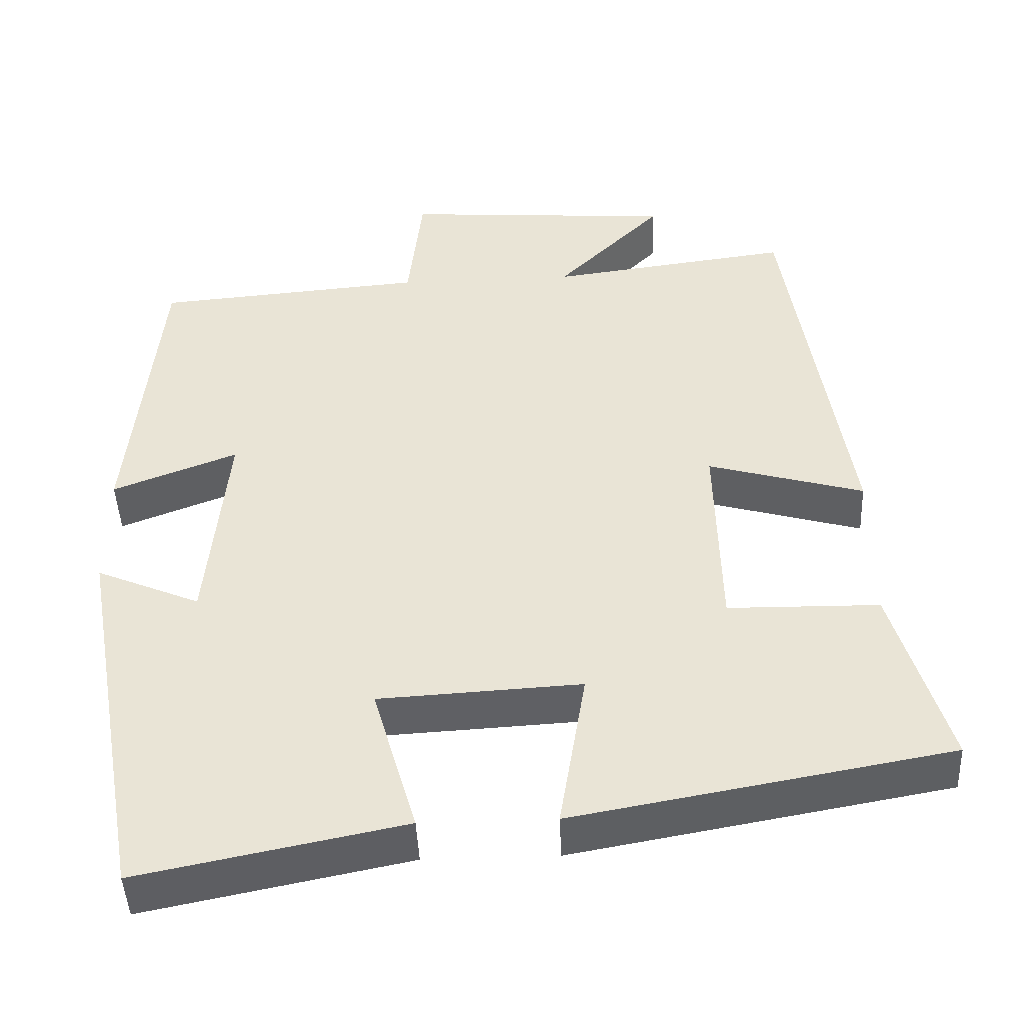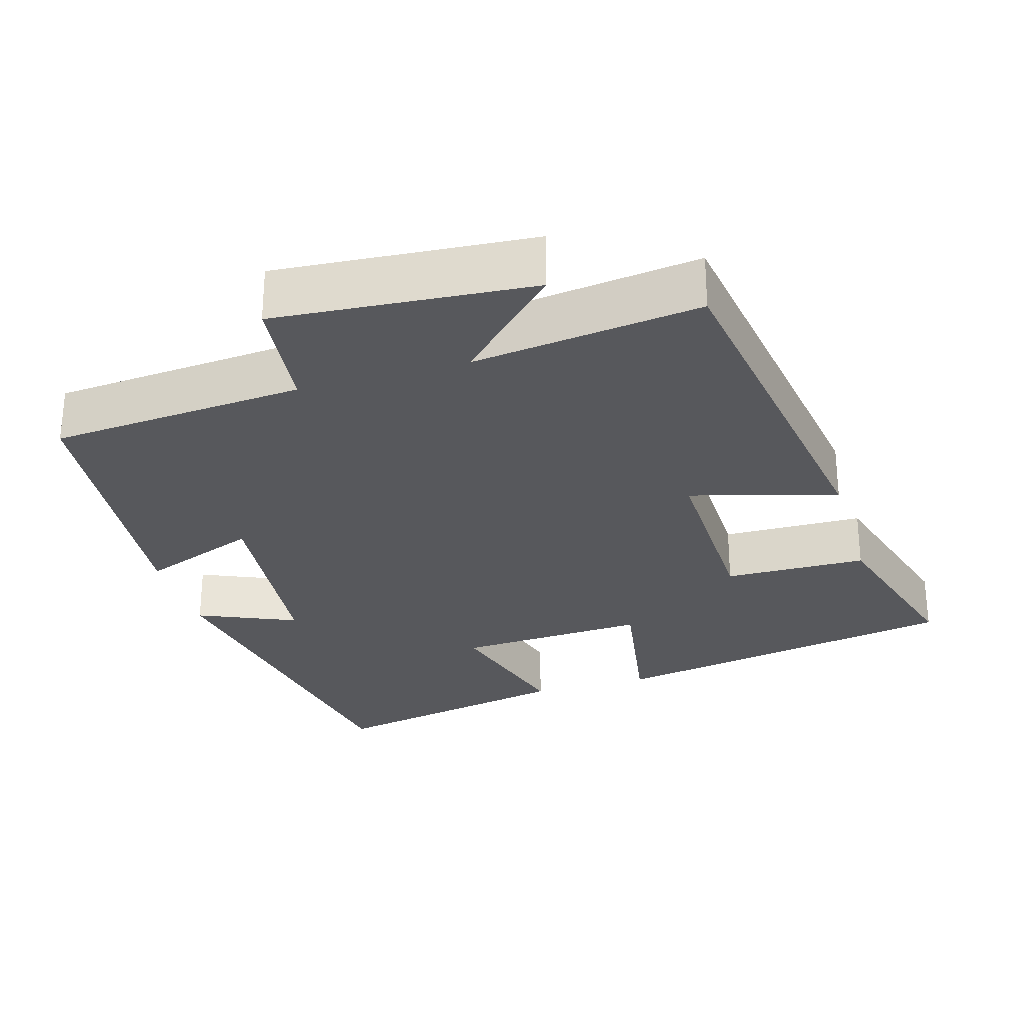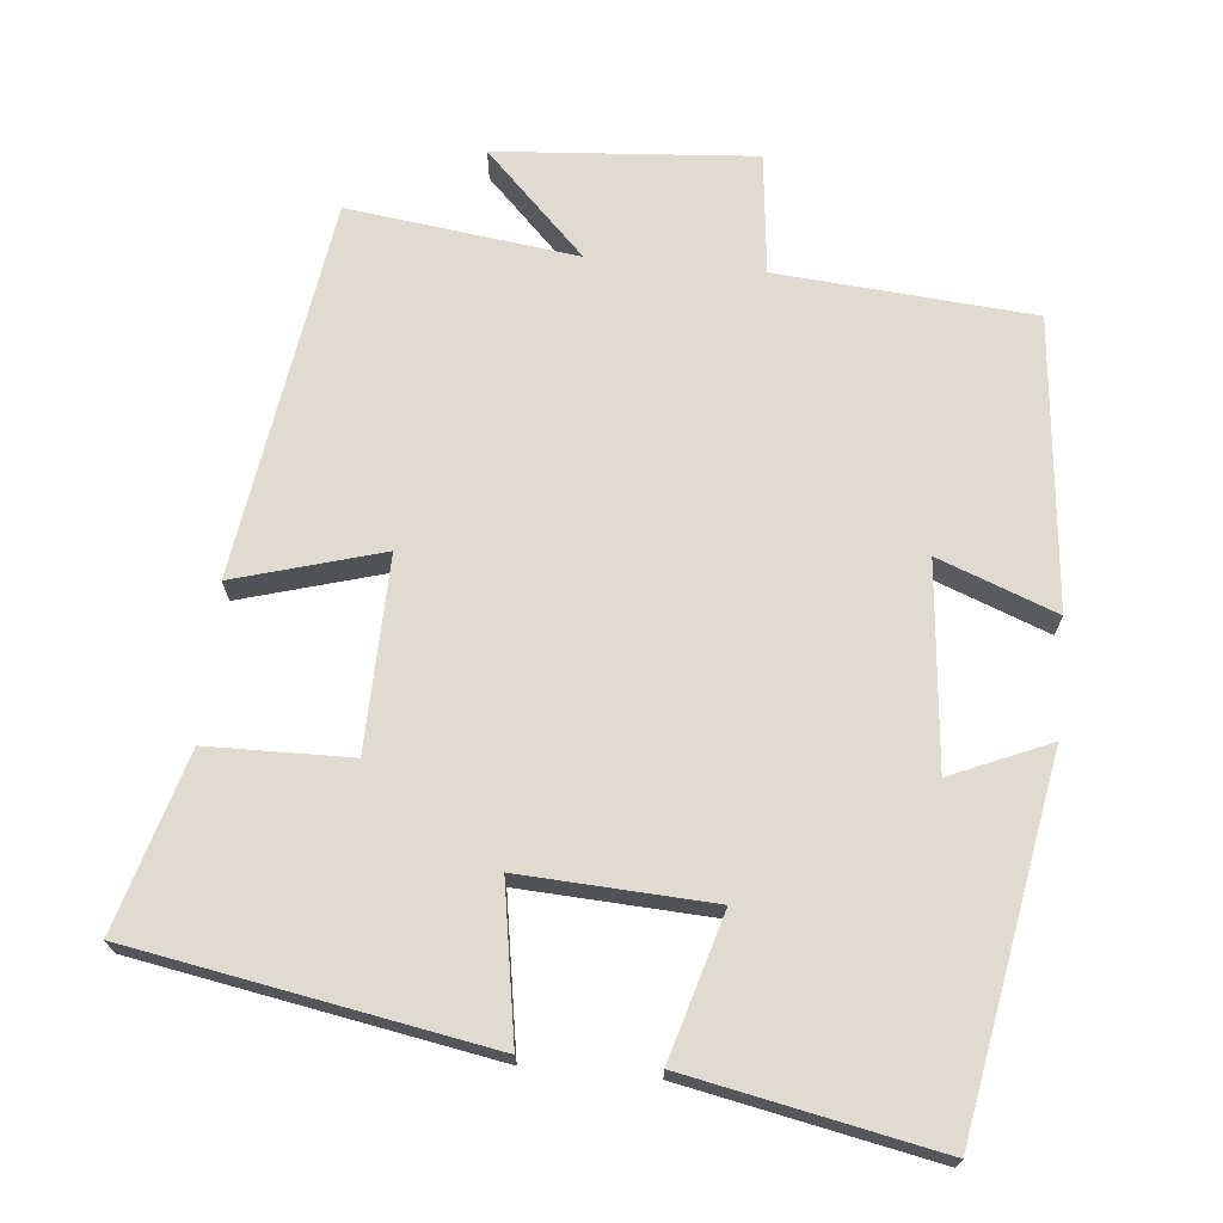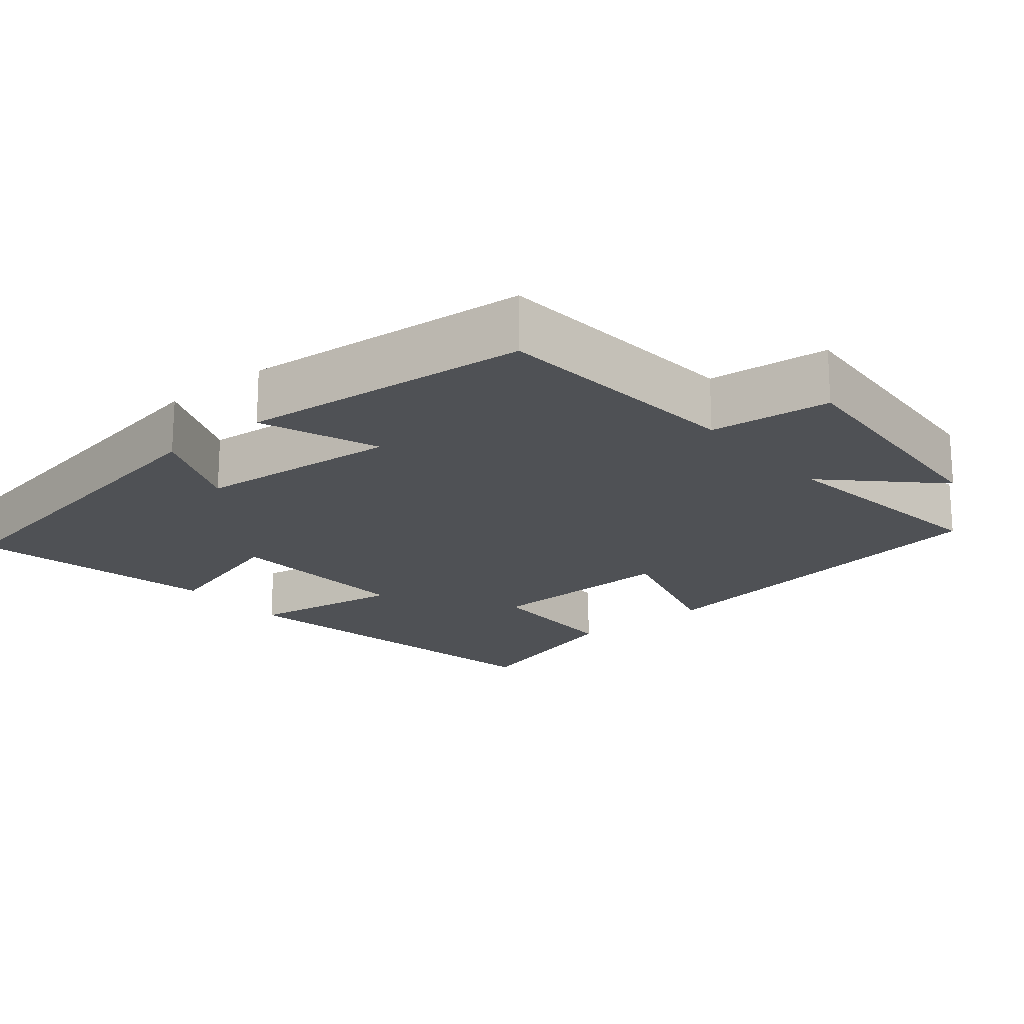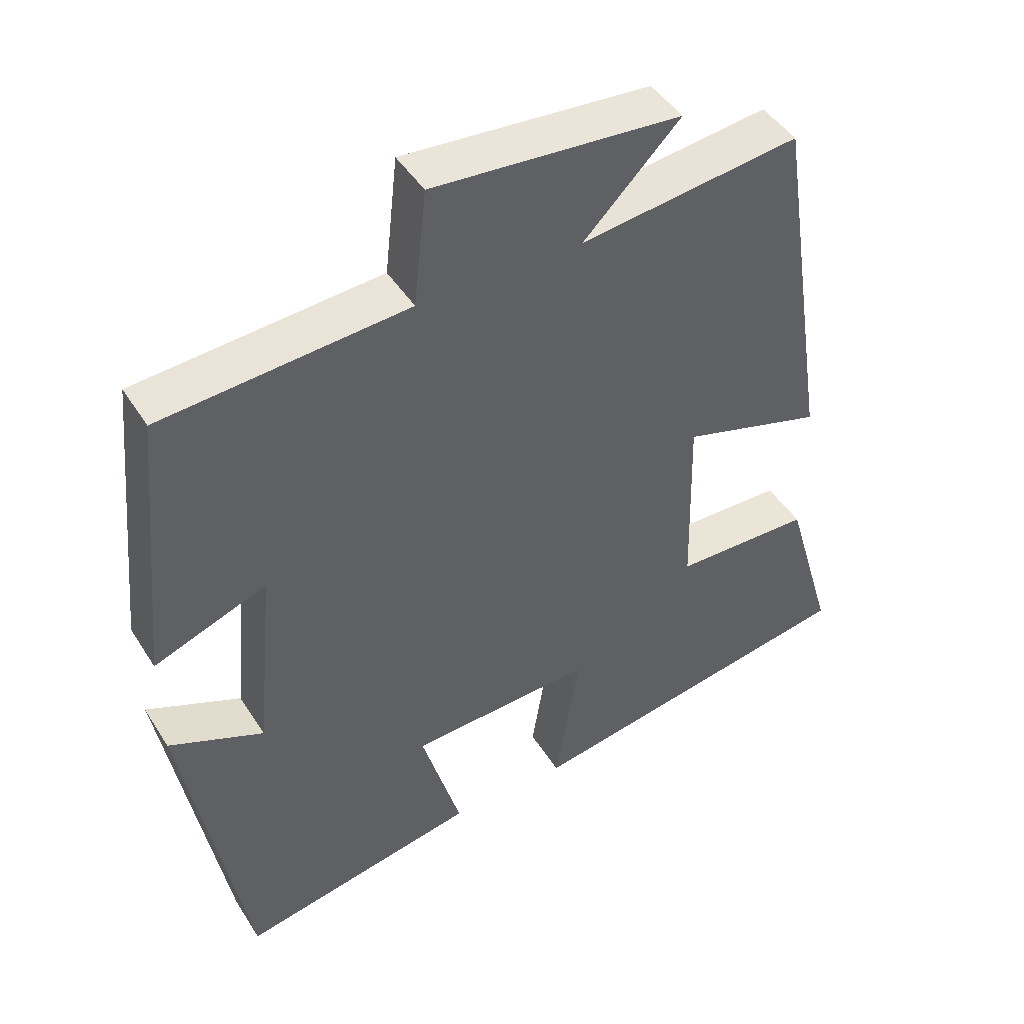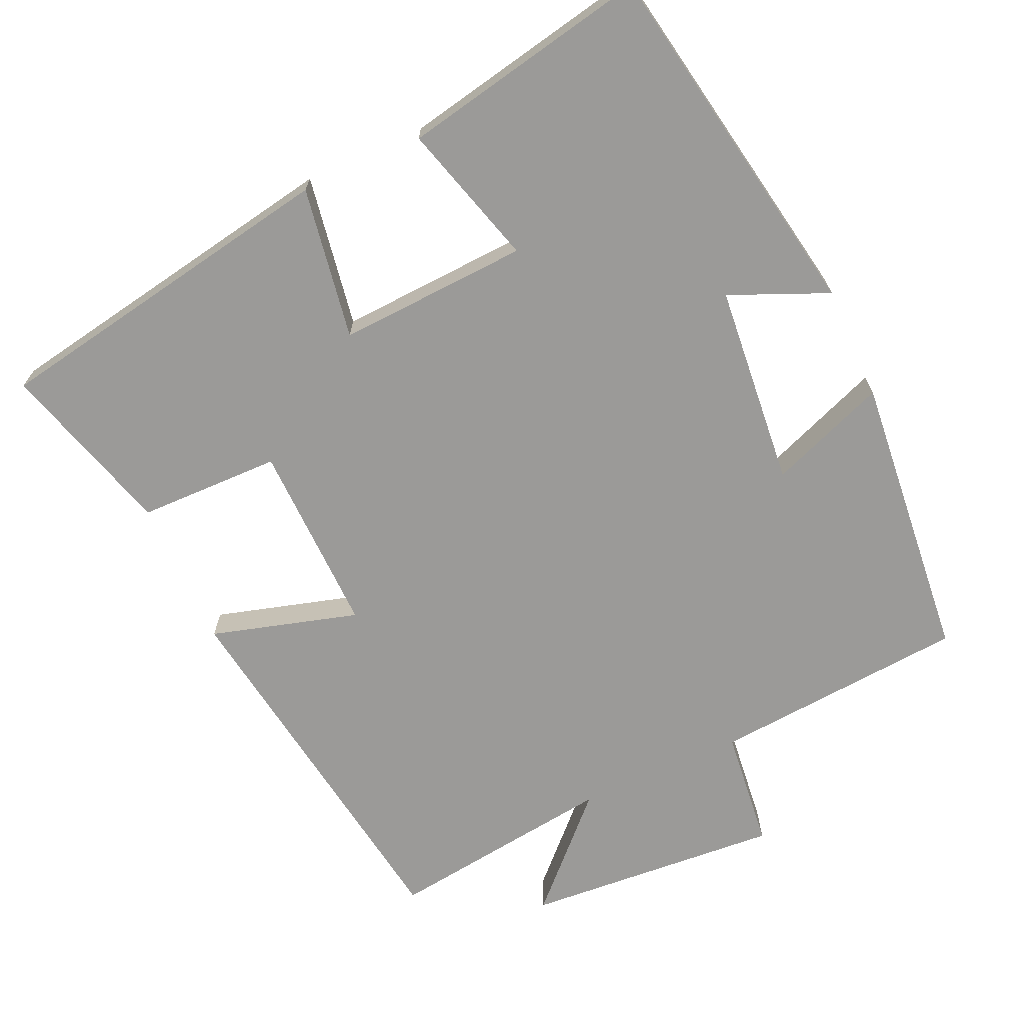
<metadata>
{"format":"obj","ext":"obj","renderer":"f3d","projection":"perspective","resolution":1024,"background":"white","views":[{"elev":-45.5,"azim":2.6,"up":"+Z"},{"elev":-28.4,"azim":16.3,"up":"+Y"},{"elev":70.1,"azim":-174.6,"up":"+Y"},{"elev":-19.5,"azim":-50.2,"up":"+Y"},{"elev":45.4,"azim":-30.4,"up":"+Z"},{"elev":-69.3,"azim":-155.7,"up":"+Y"}]}
</metadata>
<code>
v 0.57 0.07 -0.414
v 0.092 0.07 -0.5
v 0.126 0.07 -0.293
v -0.132 0.07 -0.307
v -0.076 0.07 -0.5
v -0.413 0.07 -0.568
v -0.5 0.07 -0.076
v -0.367 0.07 -0.133
v -0.341 0.07 0.141
v -0.5 0.07 0.08
v -0.462 0.07 0.472
v -0.117 0.07 0.5
v -0.099 0.07 0.663
v 0.249 0.07 0.637
v 0.113 0.07 0.5
v 0.422 0.07 0.54
v 0.5 0.07 0.03
v 0.301 0.07 0.087
v 0.307 0.07 -0.173
v 0.5 0.07 -0.176
v 0.57 0 -0.414
v 0.092 0 -0.5
v 0.126 0 -0.293
v -0.132 0 -0.307
v -0.076 0 -0.5
v -0.413 0 -0.568
v -0.5 0 -0.076
v -0.367 0 -0.133
v -0.341 0 0.141
v -0.5 0 0.08
v -0.462 0 0.472
v -0.117 0 0.5
v -0.099 0 0.663
v 0.249 0 0.637
v 0.113 0 0.5
v 0.422 0 0.54
v 0.5 0 0.03
v 0.301 0 0.087
v 0.307 0 -0.173
v 0.5 0 -0.176
f 1 2 3
f 20 1 3
f 19 20 3
f 18 19 3 4
f 15 16 17 18
f 15 18 4
f 12 13 14 15
f 11 12 15
f 10 11 15
f 9 10 15
f 8 9 15 4
f 6 7 8
f 5 6 8
f 4 5 8
f 23 22 21
f 23 21 40
f 23 40 39
f 24 23 39 38
f 38 37 36 35
f 24 38 35
f 35 34 33 32
f 35 32 31
f 35 31 30
f 35 30 29
f 24 35 29 28
f 28 27 26
f 28 26 25
f 28 25 24
f 1 21 22 2
f 2 22 23 3
f 3 23 24 4
f 4 24 25 5
f 5 25 26 6
f 6 26 27 7
f 7 27 28 8
f 8 28 29 9
f 9 29 30 10
f 10 30 31 11
f 11 31 32 12
f 12 32 33 13
f 13 33 34 14
f 14 34 35 15
f 15 35 36 16
f 16 36 37 17
f 17 37 38 18
f 18 38 39 19
f 19 39 40 20
f 20 40 21 1

</code>
